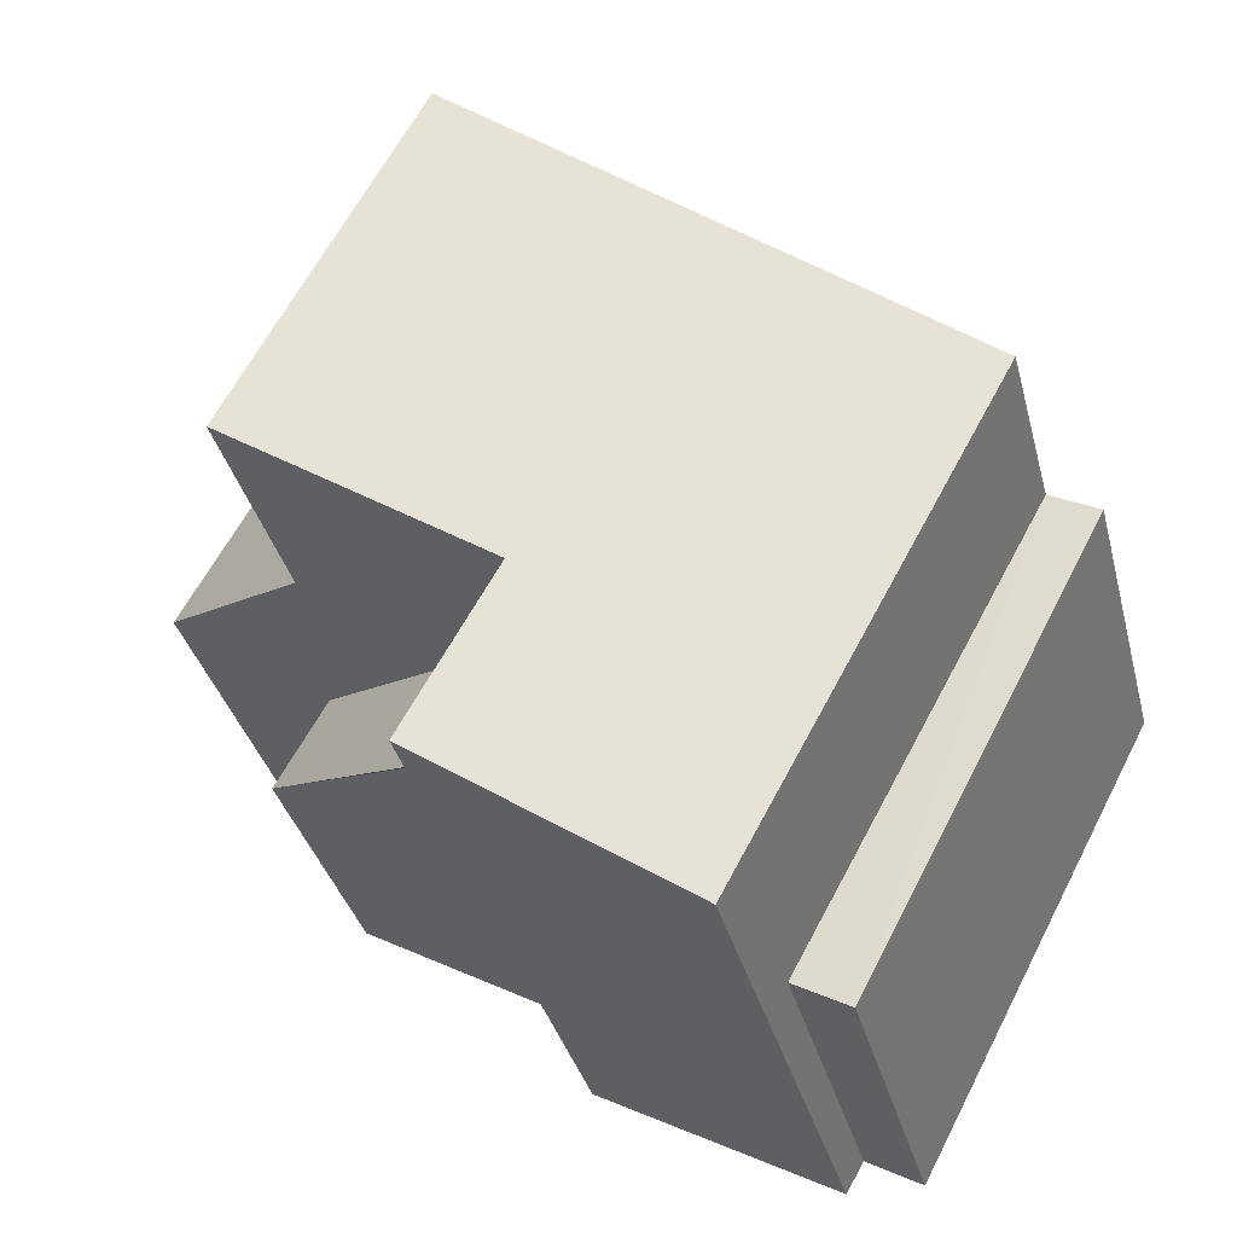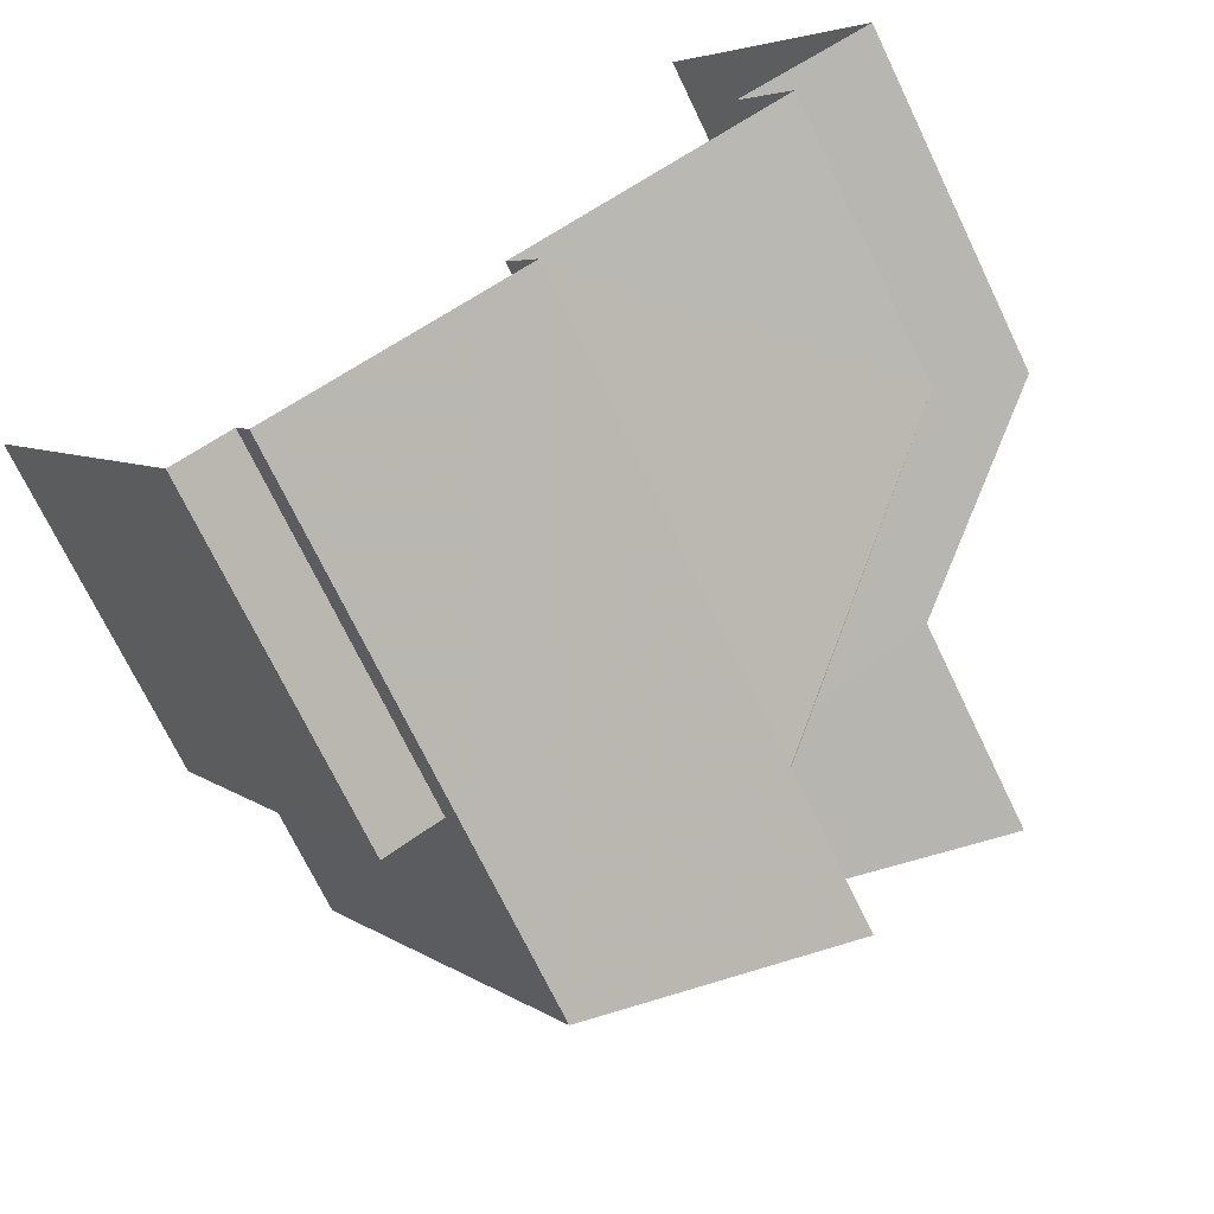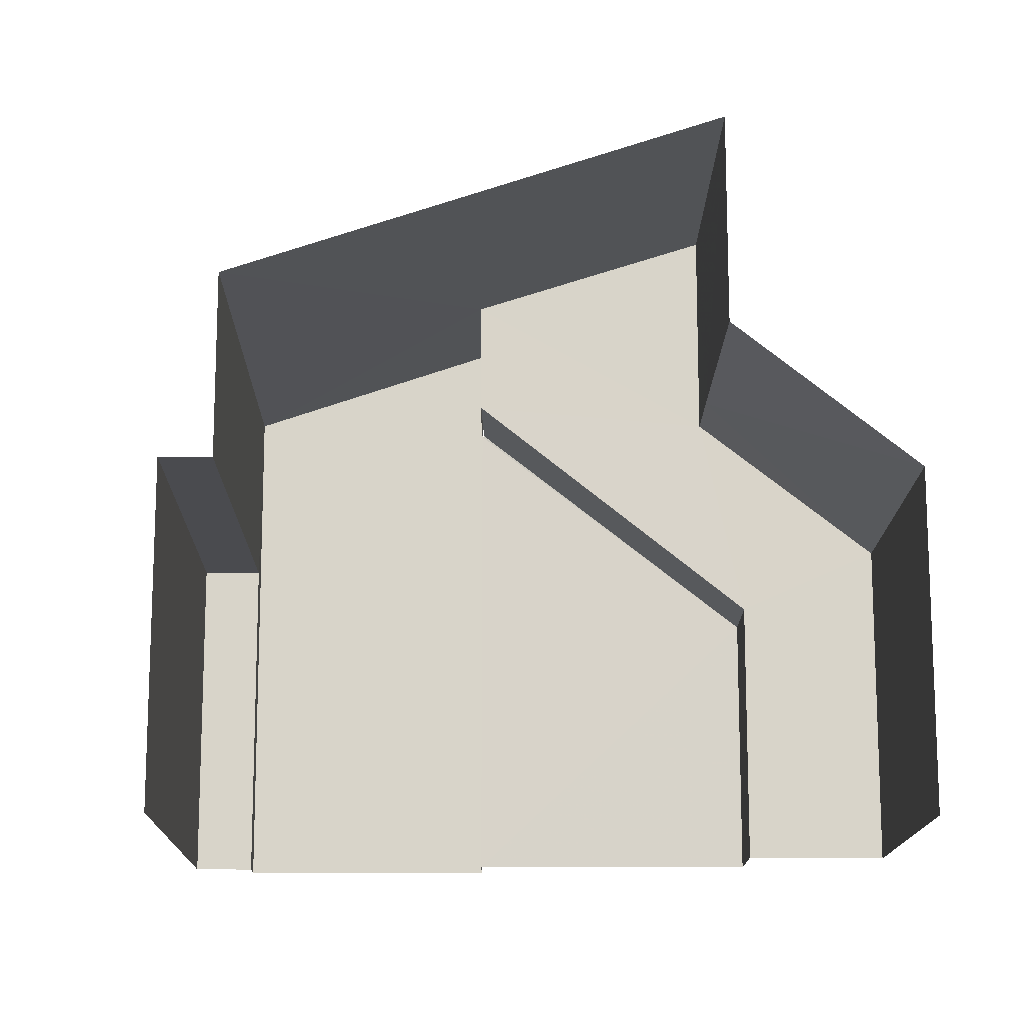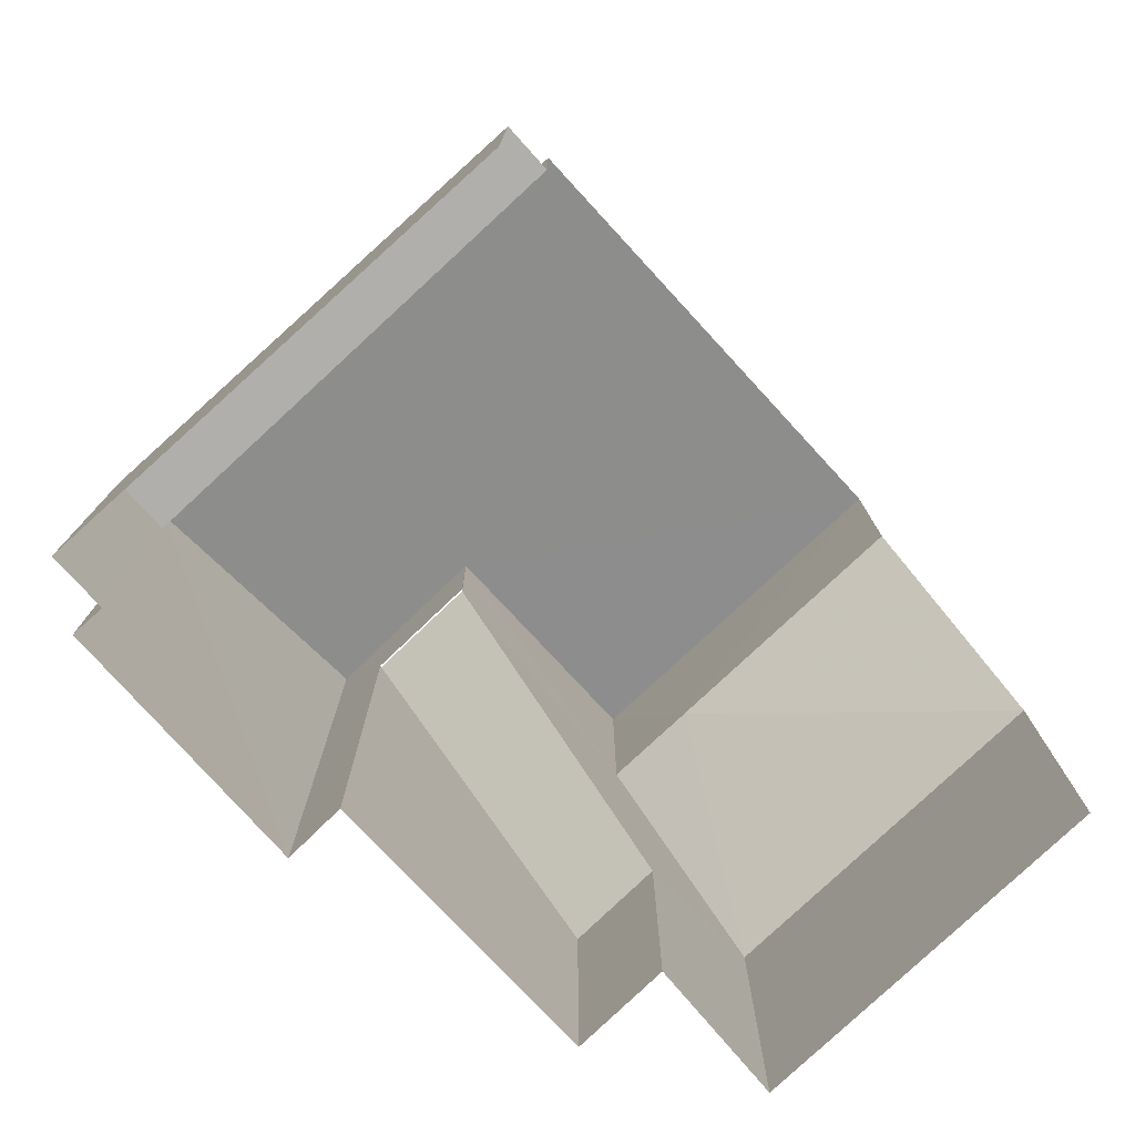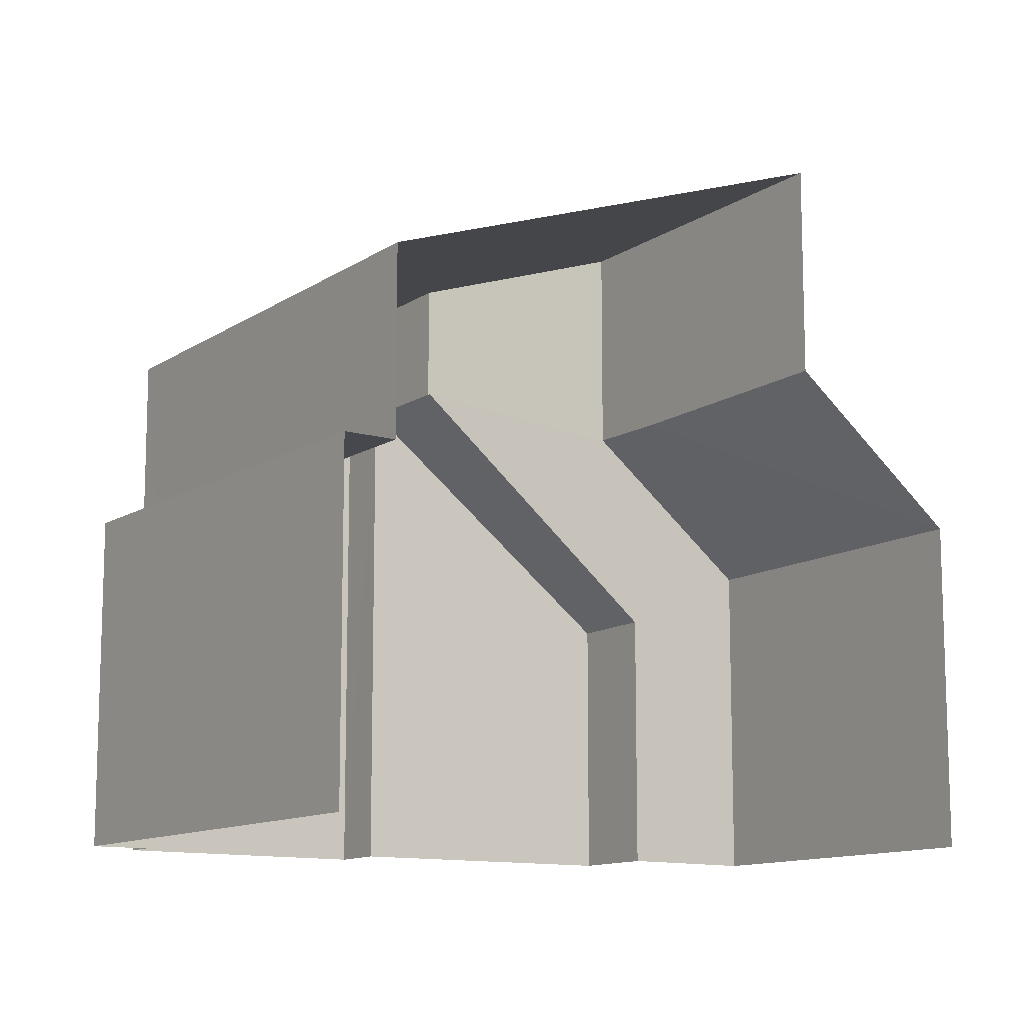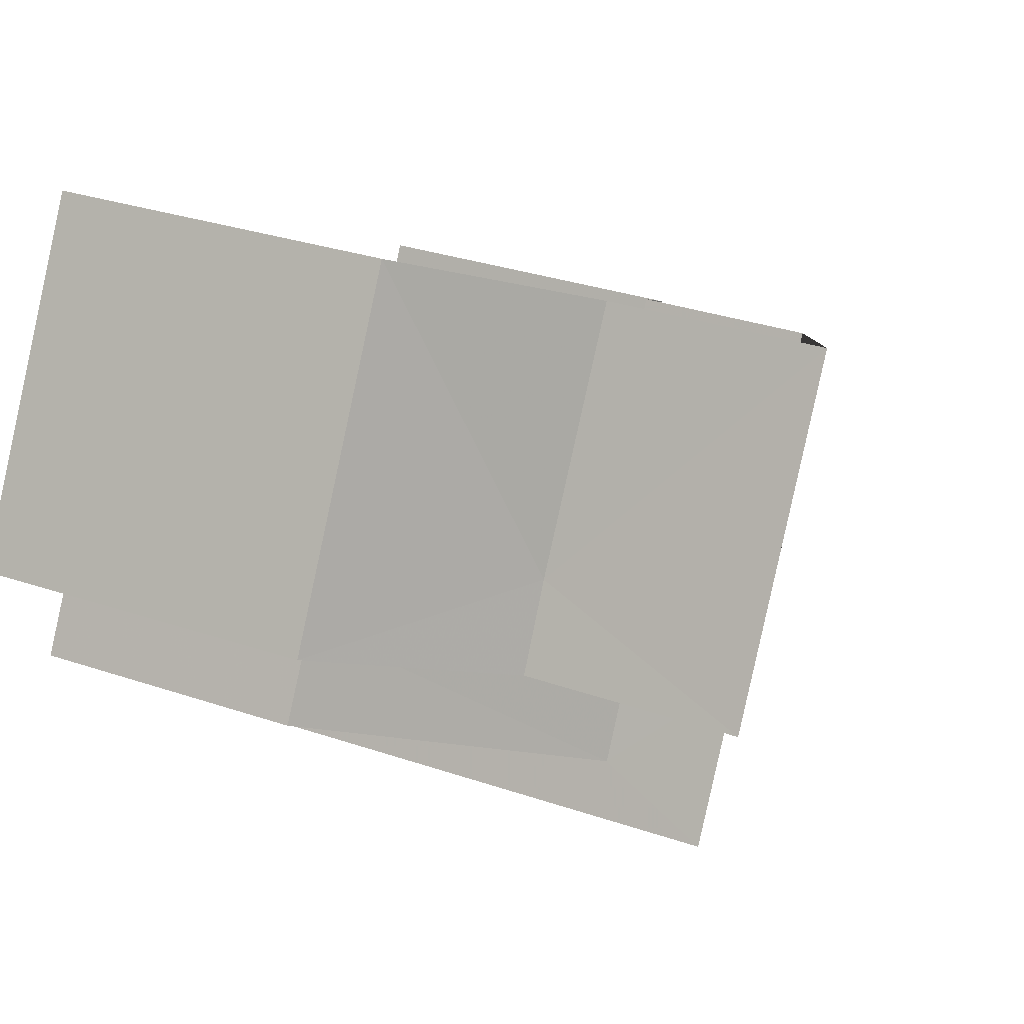
<metadata>
{"format":"obj","ext":"obj","renderer":"f3d","projection":"perspective","resolution":1024,"background":"white","views":[{"elev":-34.7,"azim":13.8,"up":"+Y"},{"elev":-71.7,"azim":-154.3,"up":"+Y"},{"elev":-14.3,"azim":150.8,"up":"+Z"},{"elev":-78.2,"azim":104.2,"up":"+Z"},{"elev":-11.9,"azim":117.6,"up":"+Z"},{"elev":31.9,"azim":-64.3,"up":"+Y"}]}
</metadata>
<code>
v -2.238e+05 -1.278e+05 15.61
v -2.238e+05 -1.278e+05 15.61
v -2.238e+05 -1.278e+05 15.61
v -2.238e+05 -1.278e+05 15.61
v -2.238e+05 -1.278e+05 15.61
v -2.238e+05 -1.278e+05 15.61
v -2.238e+05 -1.278e+05 15.61
v -2.238e+05 -1.278e+05 15.61
v -2.238e+05 -1.278e+05 15.61
v -2.238e+05 -1.278e+05 15.61
v -2.238e+05 -1.278e+05 22.64
v -2.238e+05 -1.278e+05 22.64
v -2.238e+05 -1.278e+05 22.63
v -2.238e+05 -1.278e+05 22.63
v -2.238e+05 -1.278e+05 19.45
v -2.238e+05 -1.278e+05 19.45
v -2.238e+05 -1.278e+05 22.38
v -2.238e+05 -1.278e+05 20.37
v -2.238e+05 -1.278e+05 20.37
v -2.238e+05 -1.278e+05 22.39
v -2.238e+05 -1.278e+05 22.42
v -2.238e+05 -1.278e+05 24.27
v -2.238e+05 -1.278e+05 23.04
v -2.238e+05 -1.278e+05 24.27
v -2.238e+05 -1.278e+05 25.44
v -2.238e+05 -1.278e+05 25.46
v -2.238e+05 -1.278e+05 23.07
v -2.238e+05 -1.278e+05 20.42
v -2.238e+05 -1.278e+05 20.42
v -2.238e+05 -1.278e+05 20.42
v -2.238e+05 -1.278e+05 20.42
f 1 2 3
f 1 4 5
f 5 4 6
f 7 8 3
f 8 9 3
f 9 10 4
f 3 9 1
f 4 1 9
f 11 12 13
f 14 11 13
f 26 27 21
f 18 21 8
f 28 30 9
f 21 27 28
f 8 28 9
f 8 21 28
f 12 15 16
f 12 11 15
f 17 18 19
f 20 17 19
f 17 21 18
f 22 23 24
f 25 24 26
f 26 24 27
f 24 23 27
f 28 29 30
f 28 31 29
f 30 10 9
f 30 29 10
f 4 10 29
f 31 4 29
f 23 5 6
f 23 22 5
f 2 1 16
f 16 13 12
f 16 1 13
f 20 25 17
f 25 26 17
f 26 21 17
f 1 5 13
f 5 22 13
f 13 24 14
f 13 22 24
f 15 2 16
f 15 3 2
f 6 31 23
f 23 31 27
f 6 4 31
f 27 31 28
f 18 8 7
f 19 18 7
f 15 7 3
f 15 19 7
f 24 11 14
f 25 20 24
f 15 20 19
f 15 11 20
f 20 11 24

</code>
